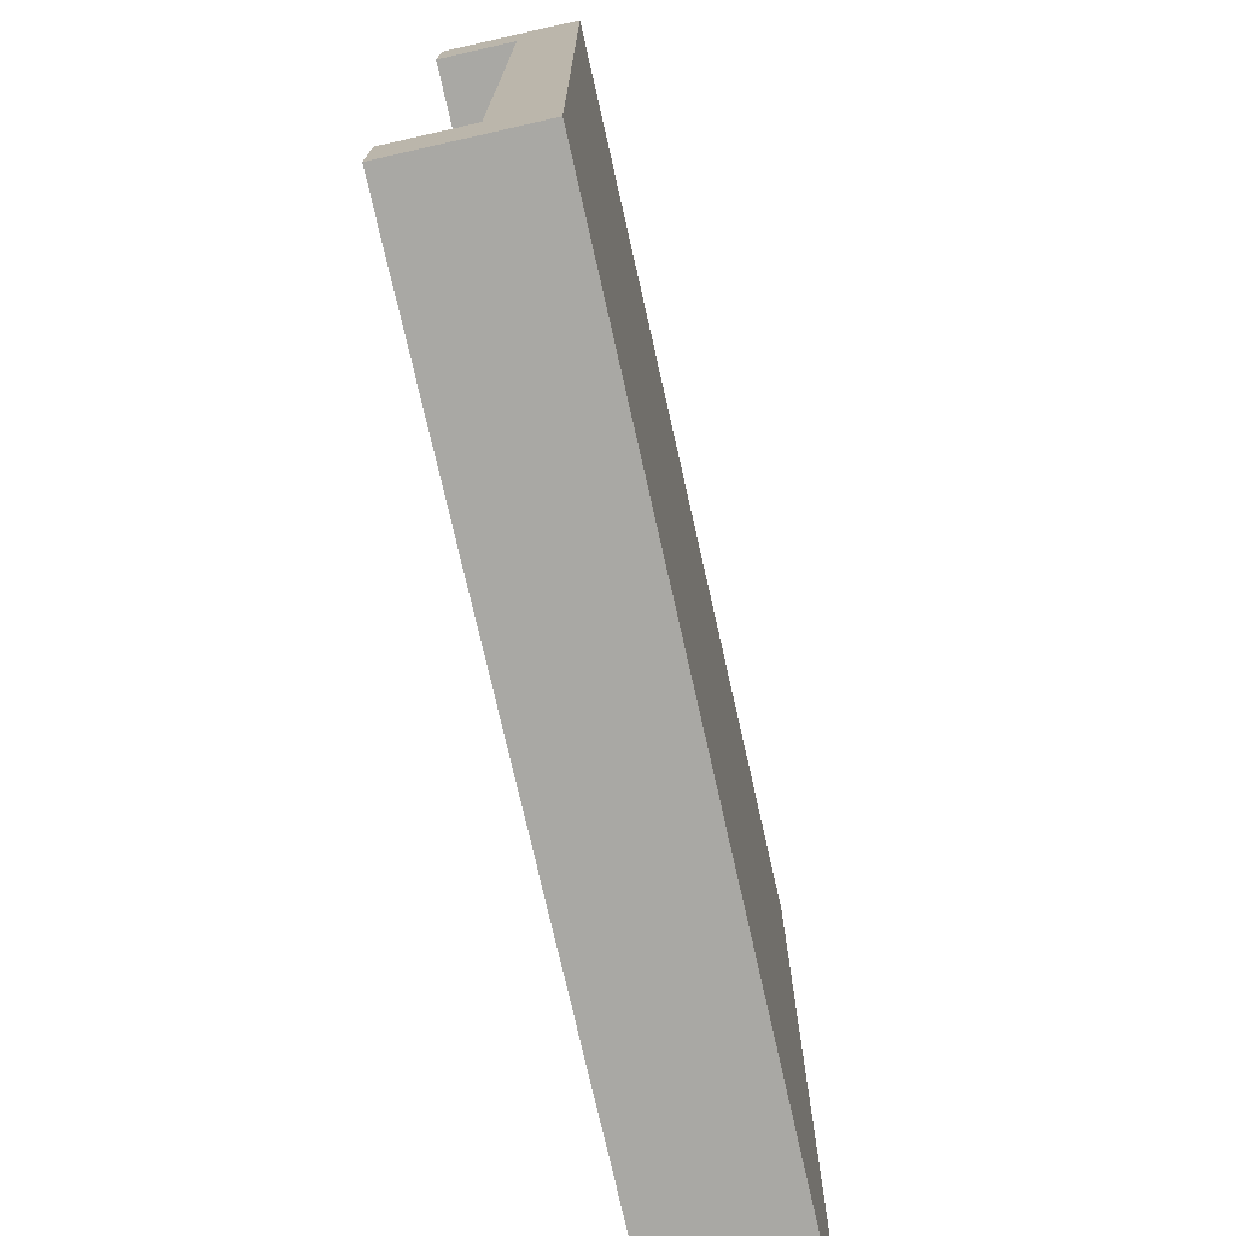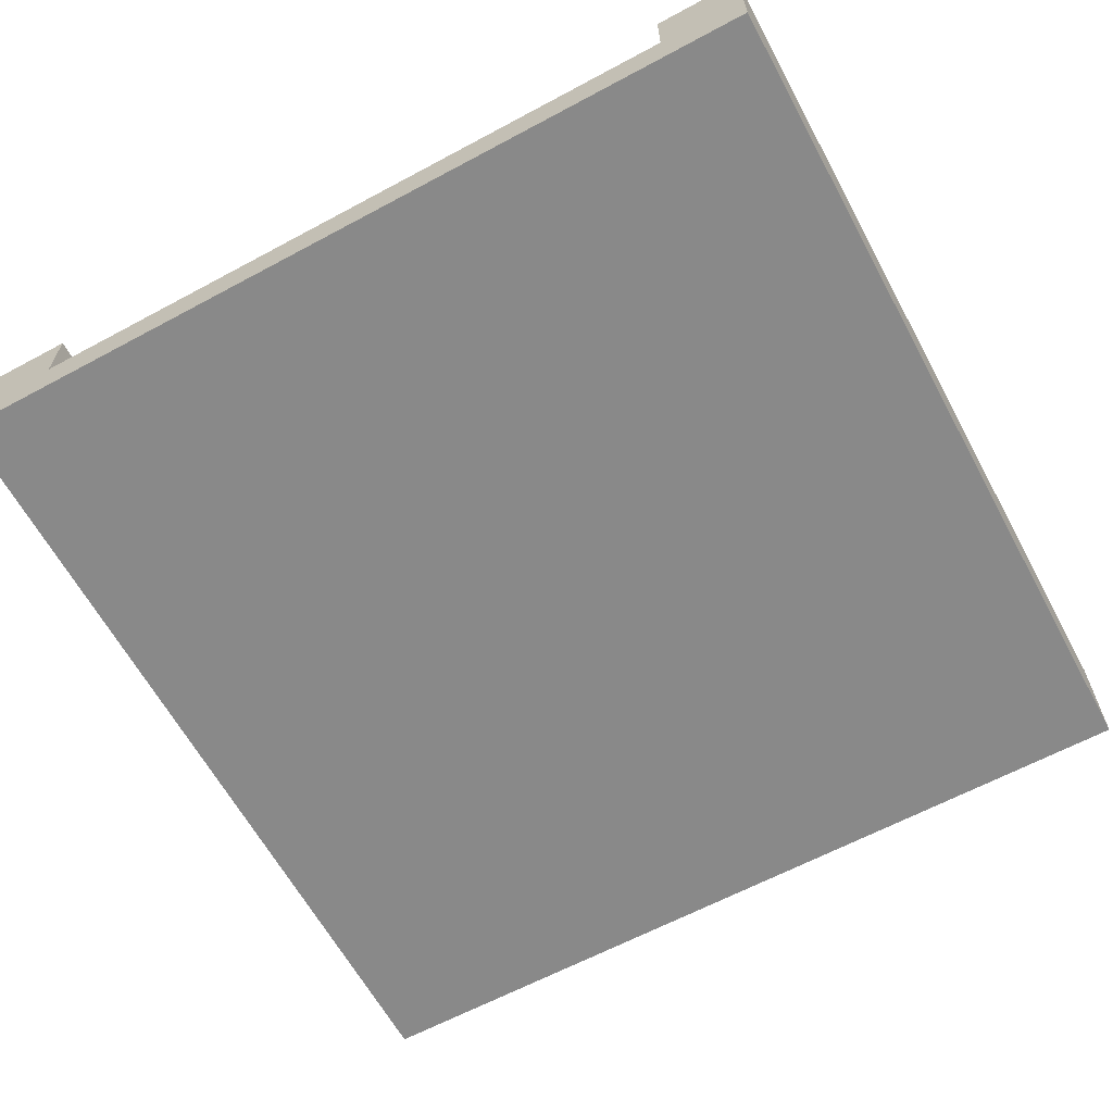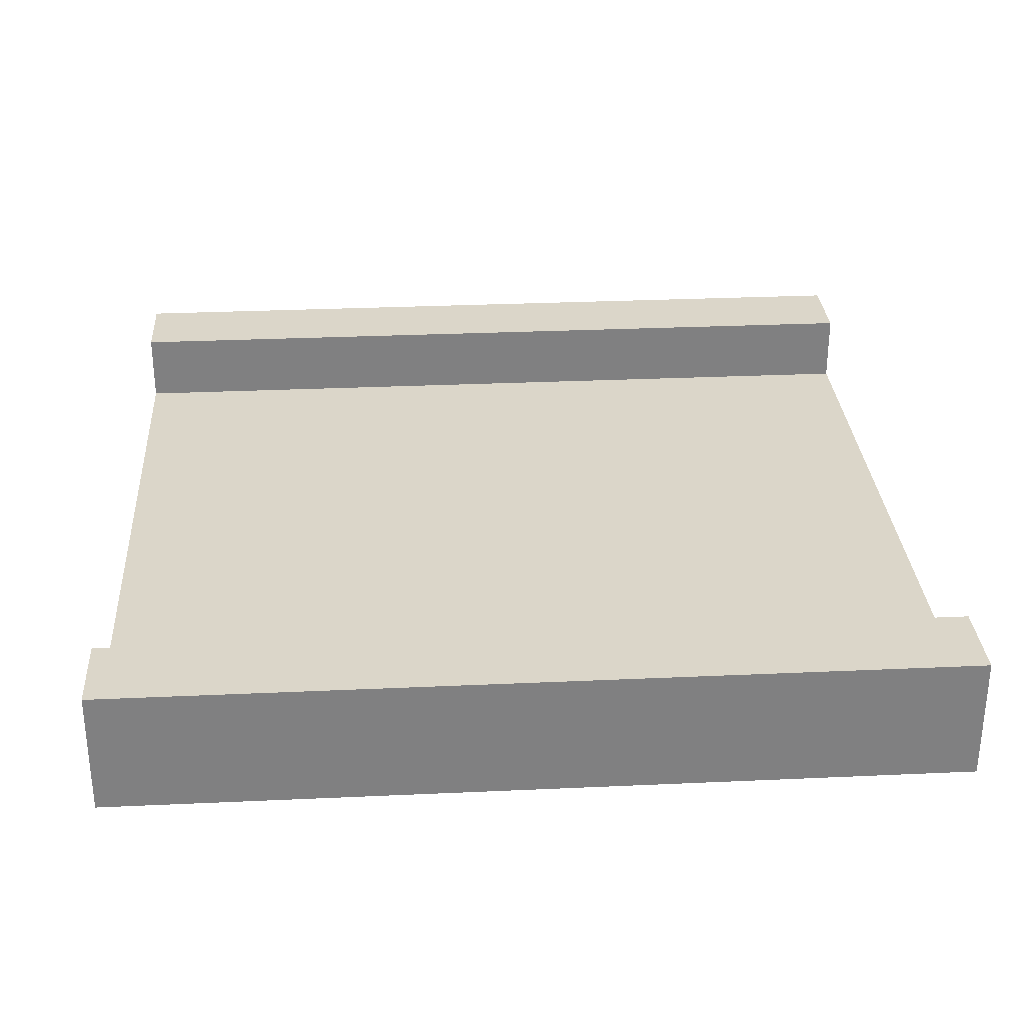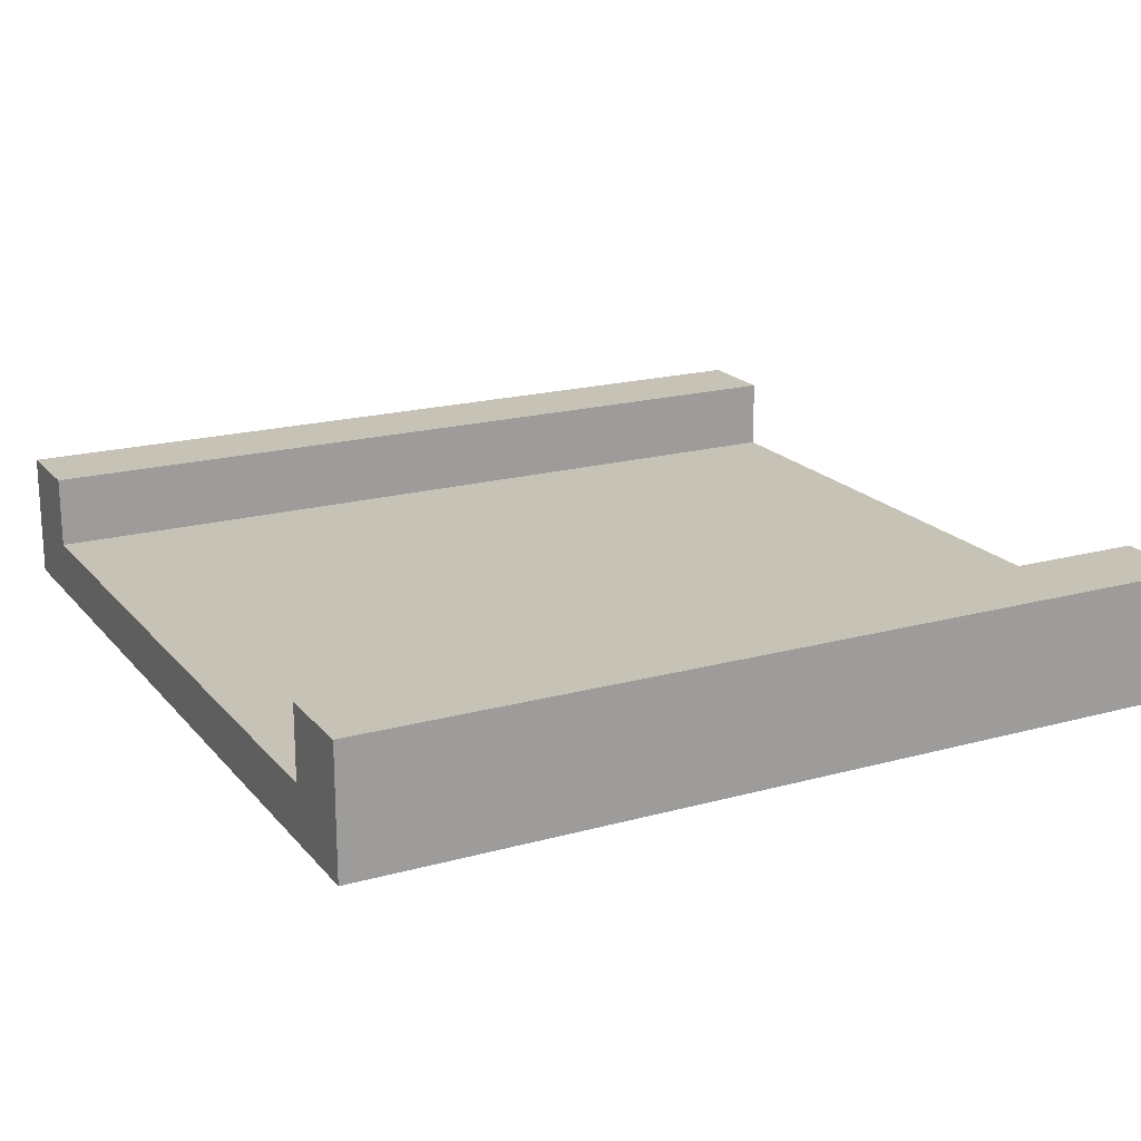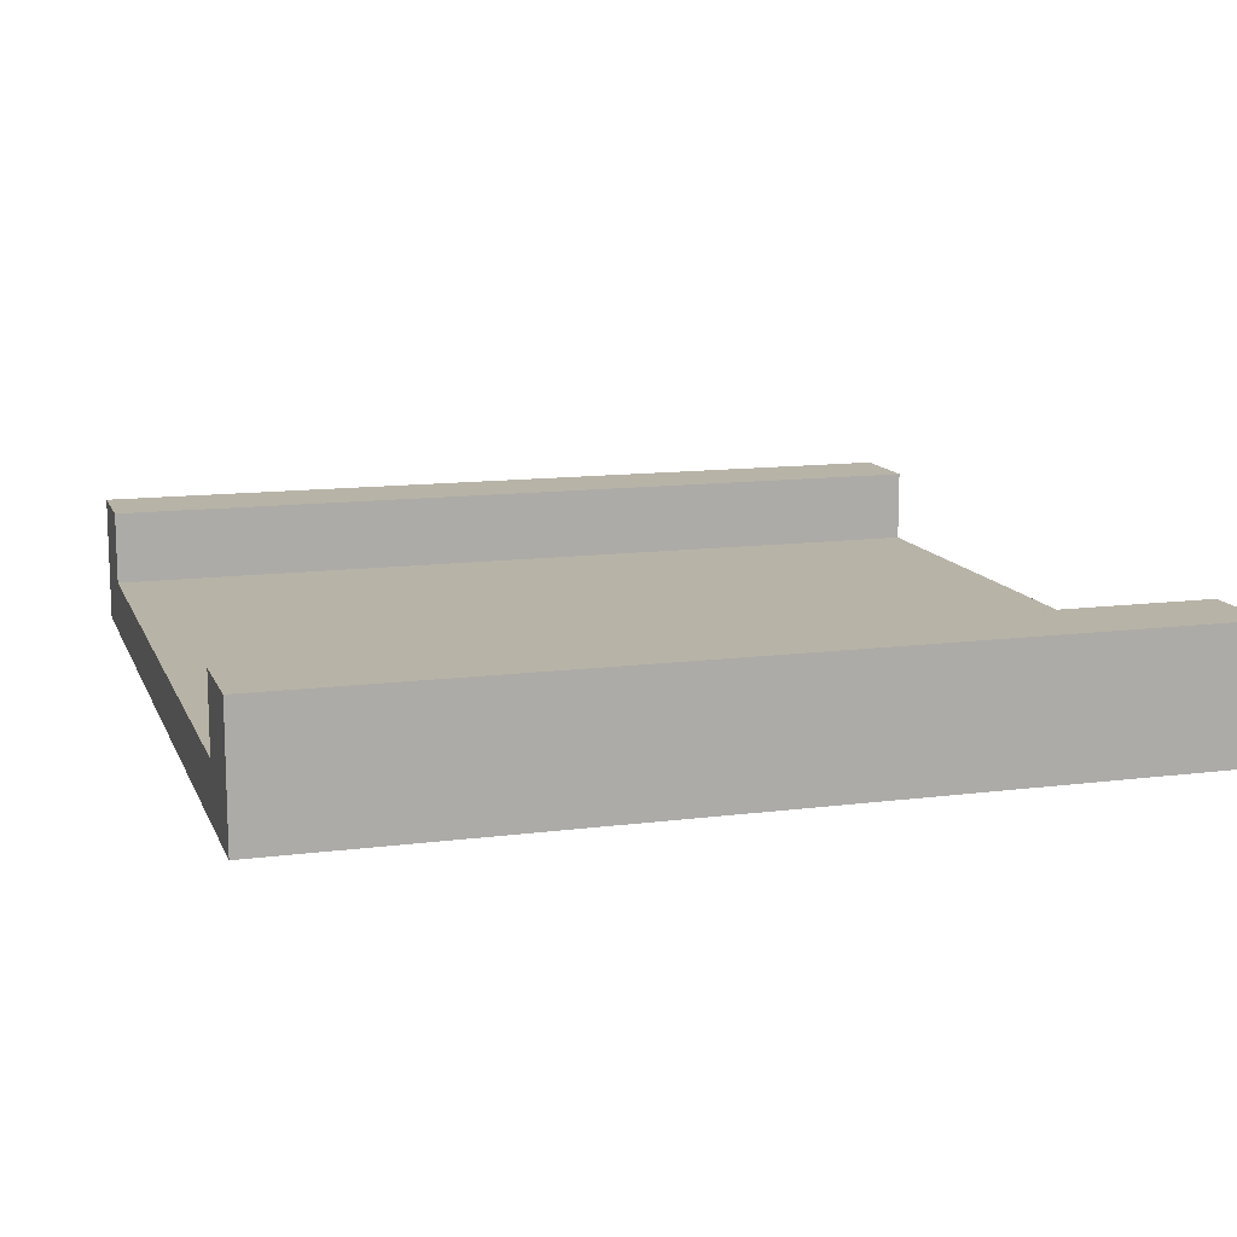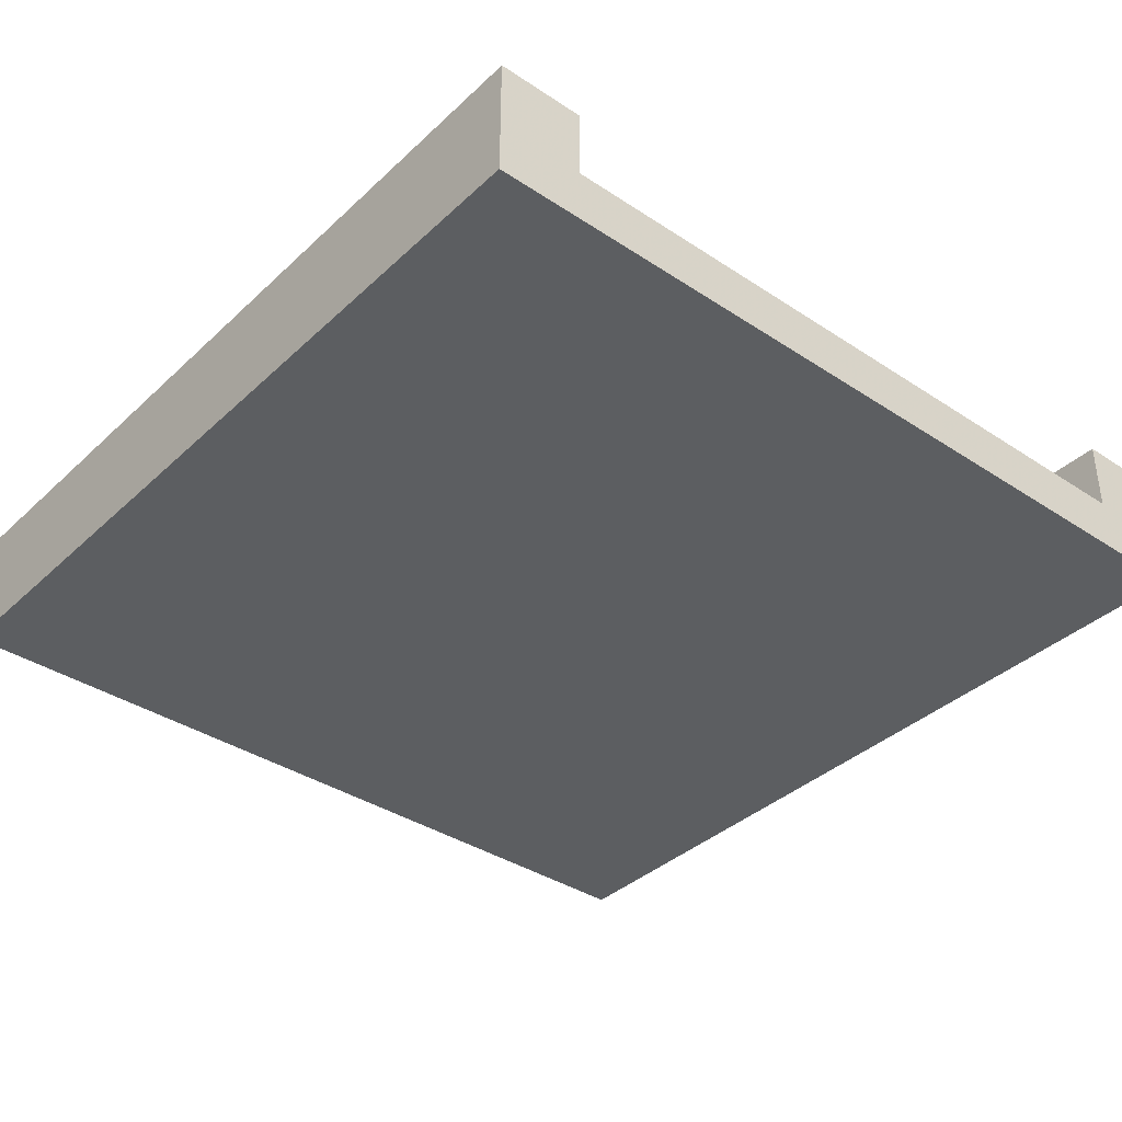
<metadata>
{"format":"obj","ext":"obj","renderer":"f3d","projection":"perspective","resolution":1024,"background":"white","views":[{"elev":-74.9,"azim":-77.2,"up":"+Z"},{"elev":-63.2,"azim":118.5,"up":"+Y"},{"elev":30.1,"azim":-3.8,"up":"+Y"},{"elev":19.2,"azim":152.6,"up":"+Y"},{"elev":12.6,"azim":-16.8,"up":"+Y"},{"elev":-37.3,"azim":-130.3,"up":"+Y"}]}
</metadata>
<code>
v 1 0 0
v 1 0 0.1
v 1 0.1467 0
v 1 0.06333 0.1
v 1 0.1467 0.1
v 0 0 0
v 0 0 0.1
v 0 0 0.9
v 1 0 0.9
v 0 0 1
v 1 0 1
v 0 0.1467 0
v 0 0.1467 0.9
v 1 0.1467 0.9
v 0 0.1467 1
v 1 0.1467 1
v 0 0.06333 0.9
v 0 0.1467 0.1
v 0 0.06333 0.1
v 1 0.06333 0.9
g straight
f 3 2 1
f 2 3 4
f 4 3 5
f 1 7 6
f 7 1 2
f 7 2 8
f 8 2 9
f 8 9 10
f 10 9 11
f 3 6 12
f 6 3 1
f 15 14 13
f 14 15 16
f 11 15 10
f 15 11 16
f 15 8 10
f 8 15 17
f 17 15 13
f 18 3 12
f 3 18 5
f 4 18 19
f 18 4 5
f 14 17 13
f 17 14 20
f 20 11 9
f 11 20 16
f 16 20 14
f 19 6 7
f 6 19 12
f 12 19 18
f 17 4 19
f 4 17 20
f 4 9 2
f 9 4 20
f 17 7 8
f 7 17 19

</code>
